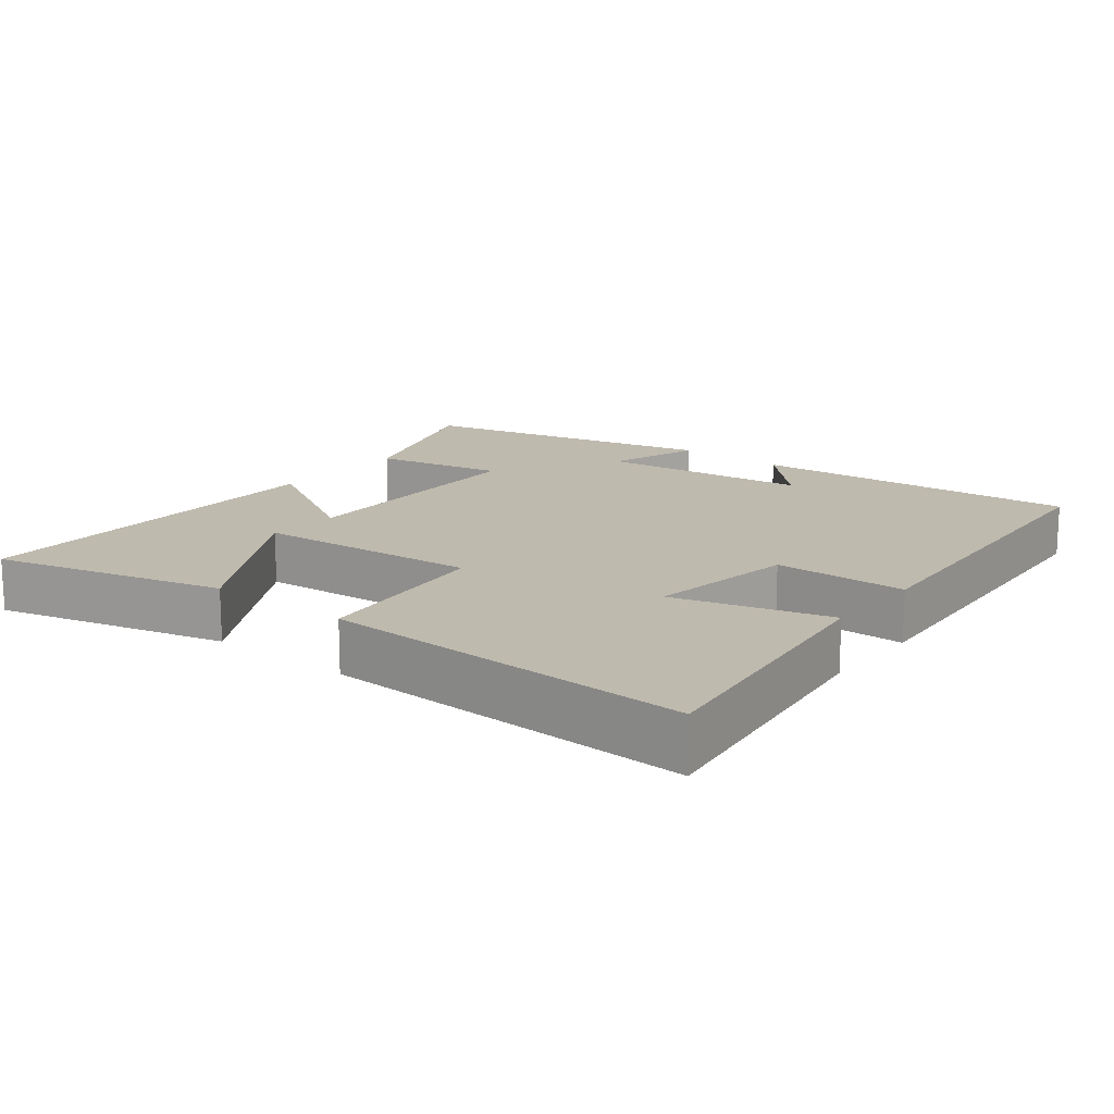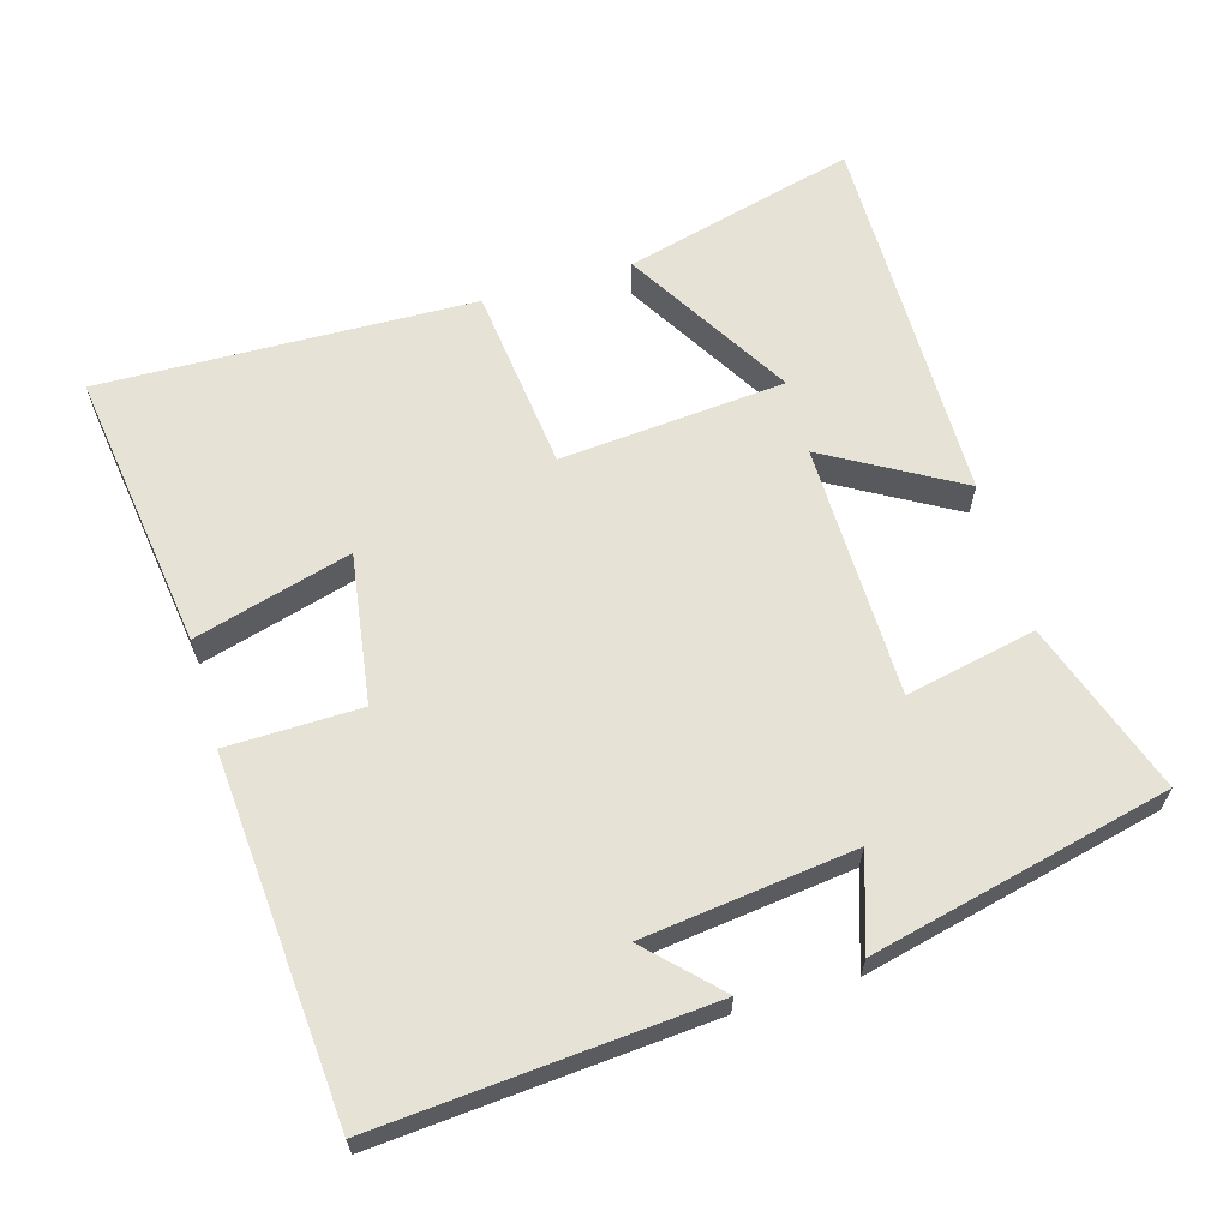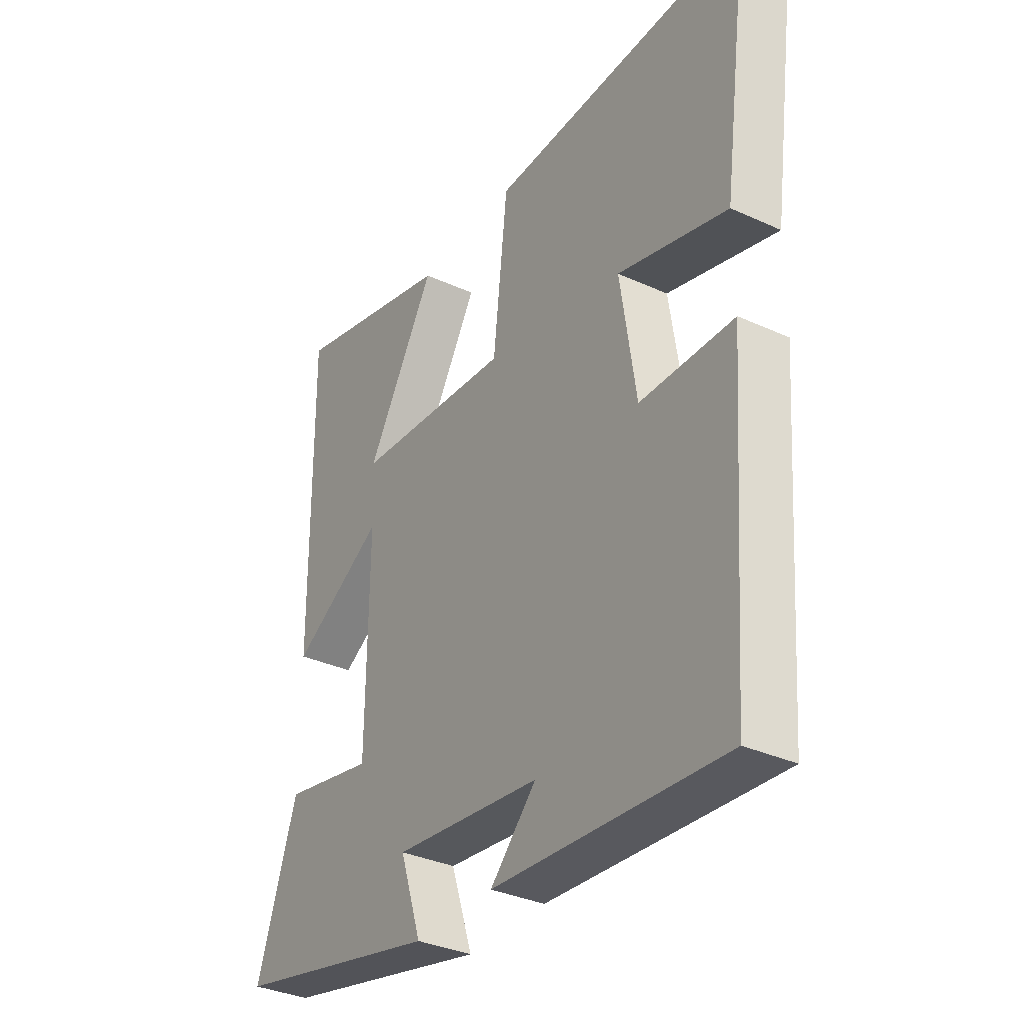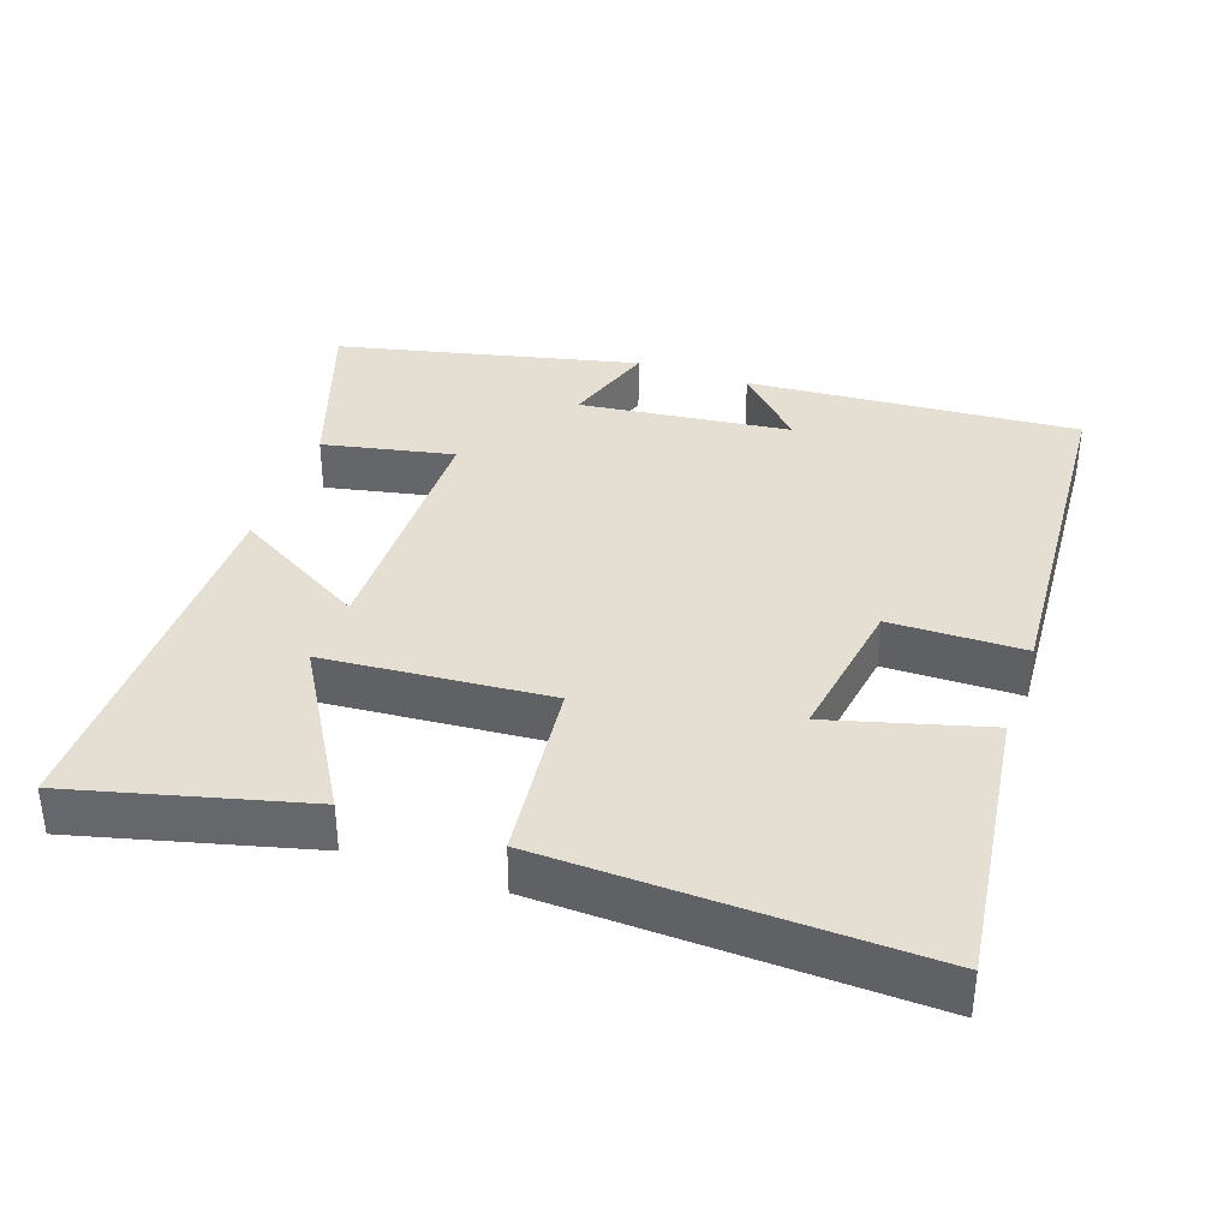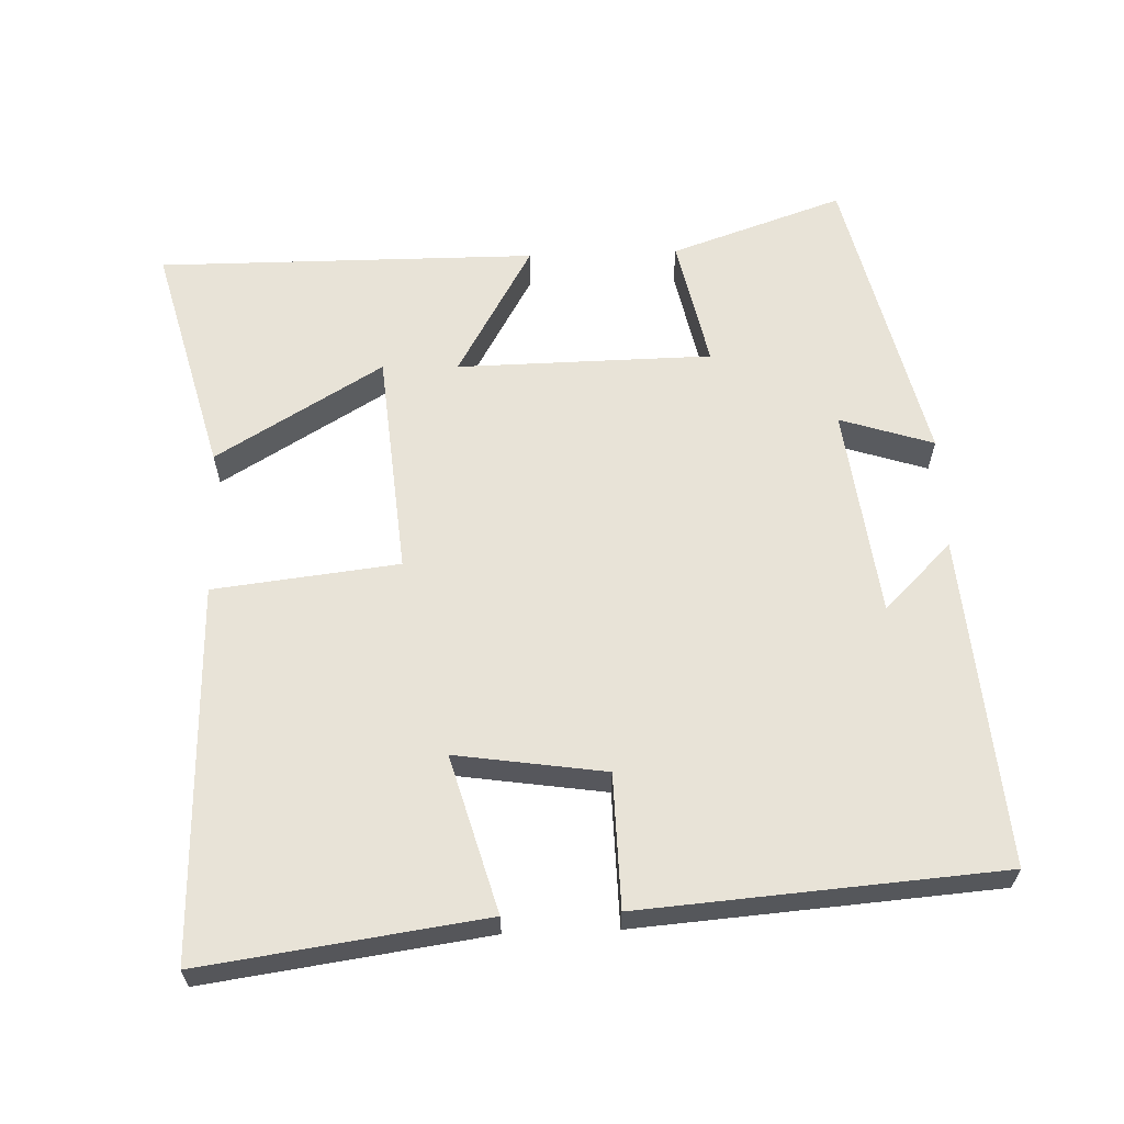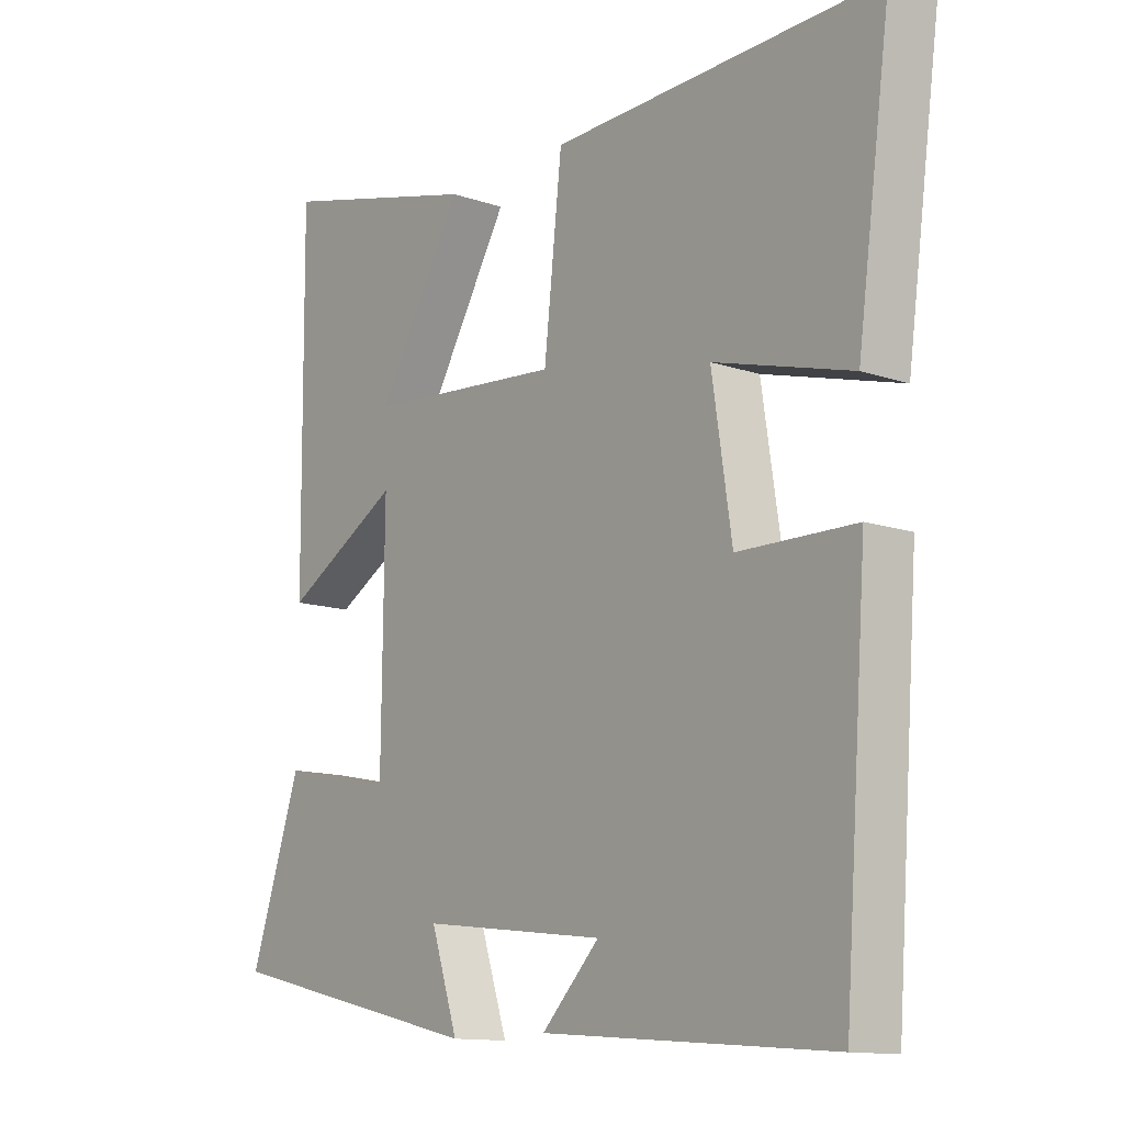
<metadata>
{"format":"obj","ext":"obj","renderer":"f3d","projection":"perspective","resolution":1024,"background":"white","views":[{"elev":15.7,"azim":38.4,"up":"+Y"},{"elev":63.4,"azim":163.6,"up":"+Y"},{"elev":-34.1,"azim":58.2,"up":"+Z"},{"elev":37.2,"azim":19.3,"up":"+Y"},{"elev":62.2,"azim":87.8,"up":"+Y"},{"elev":-12.6,"azim":51.6,"up":"+Z"}]}
</metadata>
<code>
v 0.463 0.07 -0.536
v -0.002 0.07 -0.5
v 0.091 0.07 -0.405
v -0.205 0.07 -0.369
v -0.162 0.07 -0.5
v -0.582 0.07 -0.402
v -0.5 0.07 -0.16
v -0.317 0.07 -0.198
v -0.313 0.07 0.16
v -0.5 0.07 0.052
v -0.504 0.07 0.584
v -0.178 0.07 0.5
v -0.317 0.07 0.266
v -0.001 0.07 0.24
v 0.028 0.07 0.5
v 0.554 0.07 0.516
v 0.5 0.07 0.121
v 0.28 0.07 0.182
v 0.312 0.07 -0.028
v 0.5 0.07 -0.031
v 0.463 0 -0.536
v -0.002 0 -0.5
v 0.091 0 -0.405
v -0.205 0 -0.369
v -0.162 0 -0.5
v -0.582 0 -0.402
v -0.5 0 -0.16
v -0.317 0 -0.198
v -0.313 0 0.16
v -0.5 0 0.052
v -0.504 0 0.584
v -0.178 0 0.5
v -0.317 0 0.266
v -0.001 0 0.24
v 0.028 0 0.5
v 0.554 0 0.516
v 0.5 0 0.121
v 0.28 0 0.182
v 0.312 0 -0.028
v 0.5 0 -0.031
f 19 20 1
f 15 16 17 18
f 14 15 18 19
f 13 14 19 1
f 11 12 13
f 9 10 11 13
f 6 7 8
f 5 6 8
f 4 5 8
f 3 4 8 9
f 1 2 3
f 1 3 9 13
f 21 40 39
f 38 37 36 35
f 39 38 35 34
f 21 39 34 33
f 33 32 31
f 33 31 30 29
f 28 27 26
f 28 26 25
f 28 25 24
f 29 28 24 23
f 23 22 21
f 33 29 23 21
f 1 21 22 2
f 2 22 23 3
f 3 23 24 4
f 4 24 25 5
f 5 25 26 6
f 6 26 27 7
f 7 27 28 8
f 8 28 29 9
f 9 29 30 10
f 10 30 31 11
f 11 31 32 12
f 12 32 33 13
f 13 33 34 14
f 14 34 35 15
f 15 35 36 16
f 16 36 37 17
f 17 37 38 18
f 18 38 39 19
f 19 39 40 20
f 20 40 21 1

</code>
